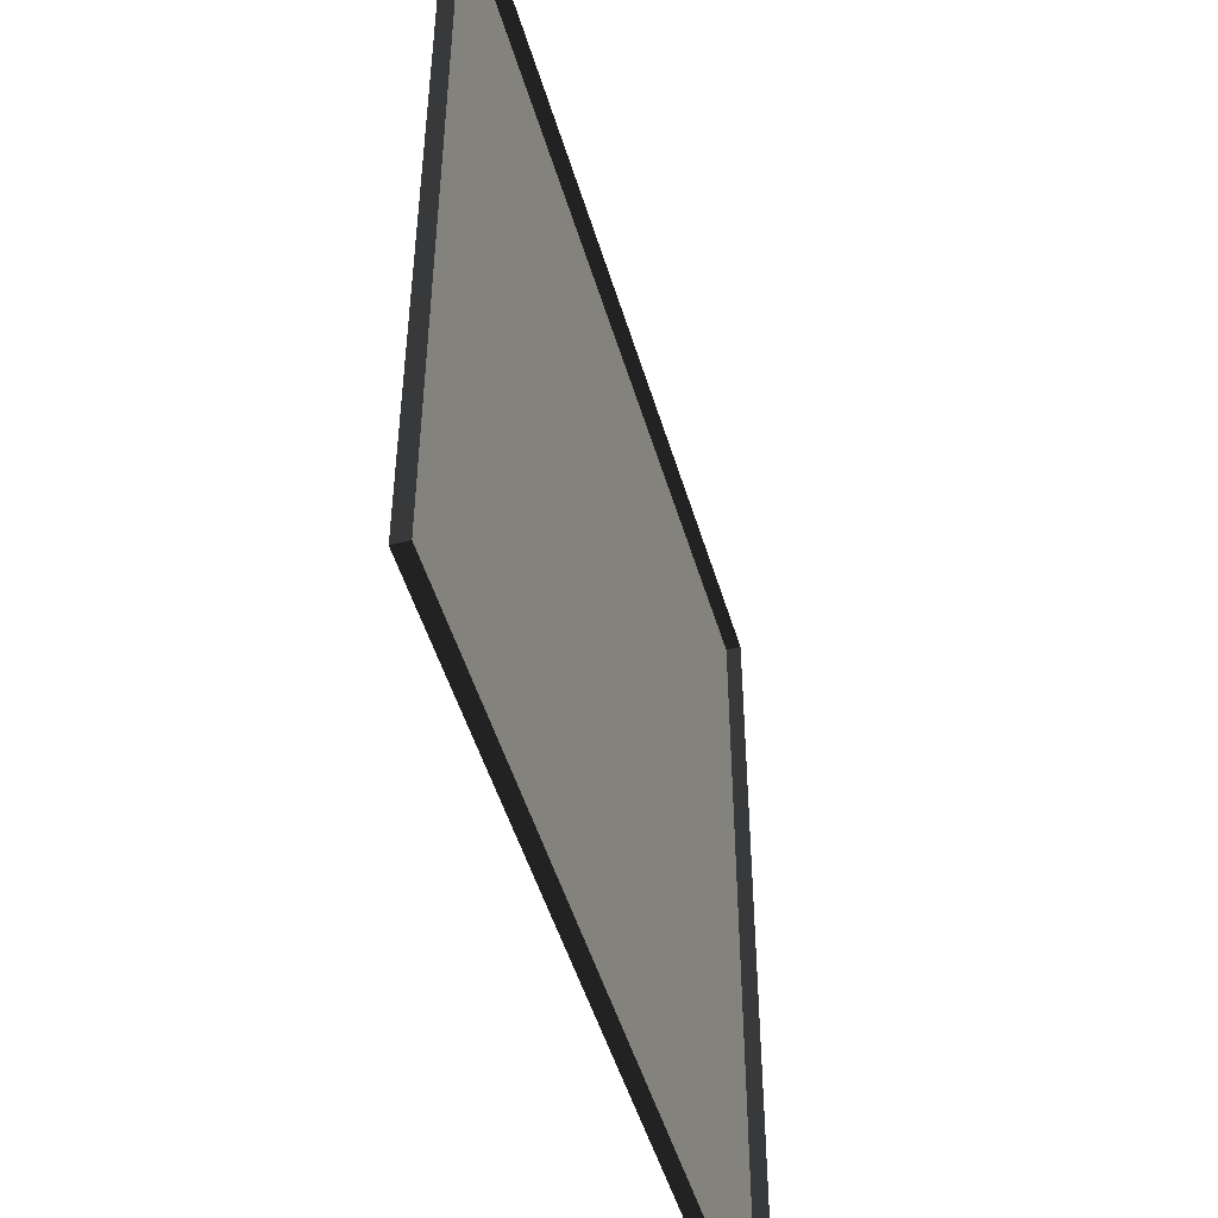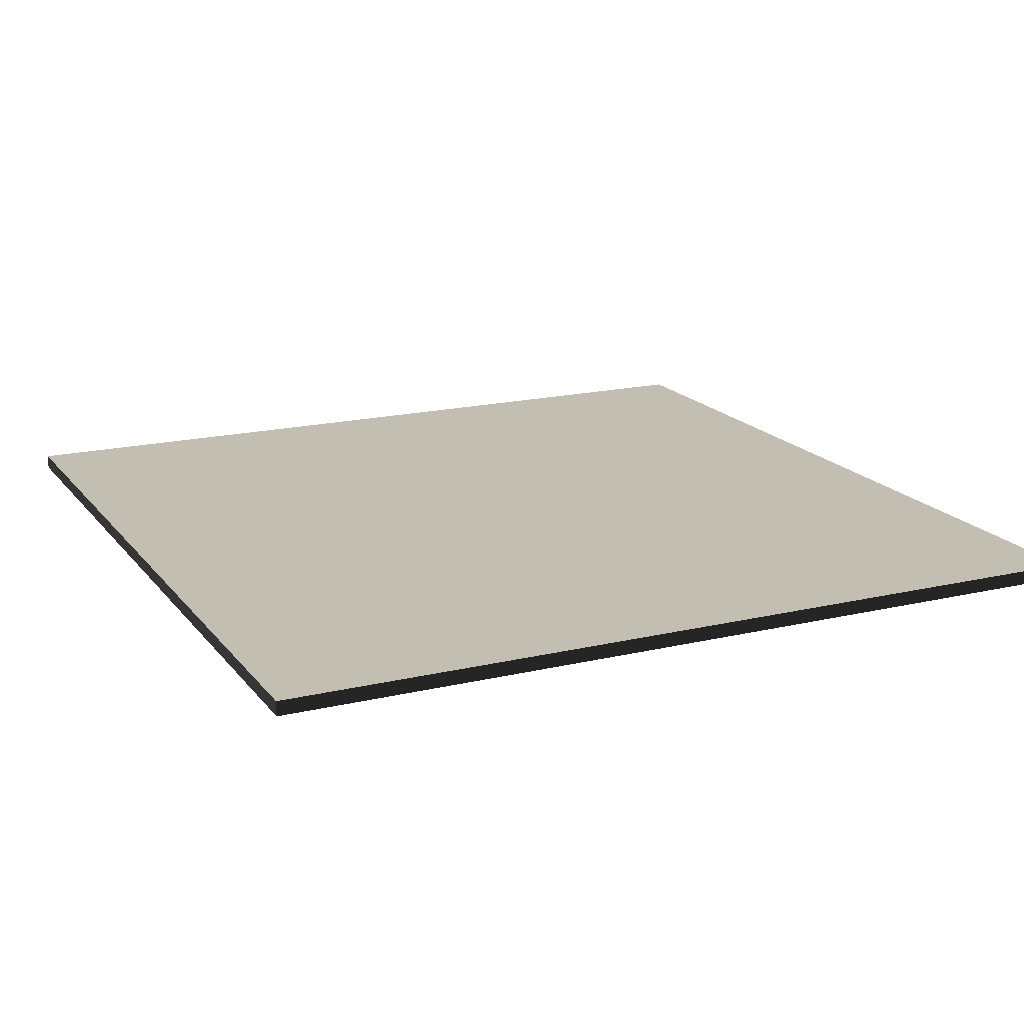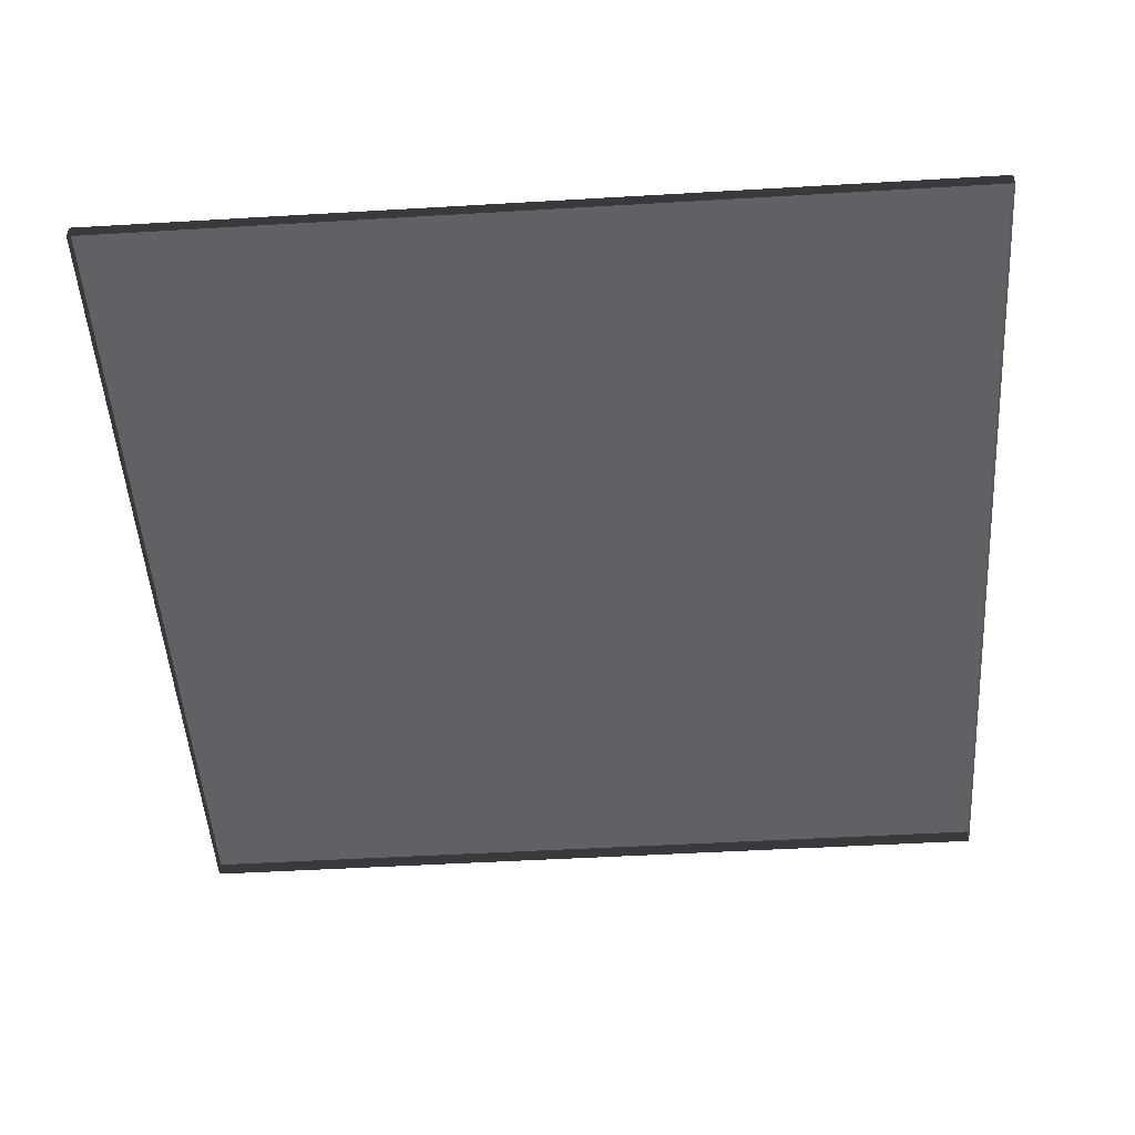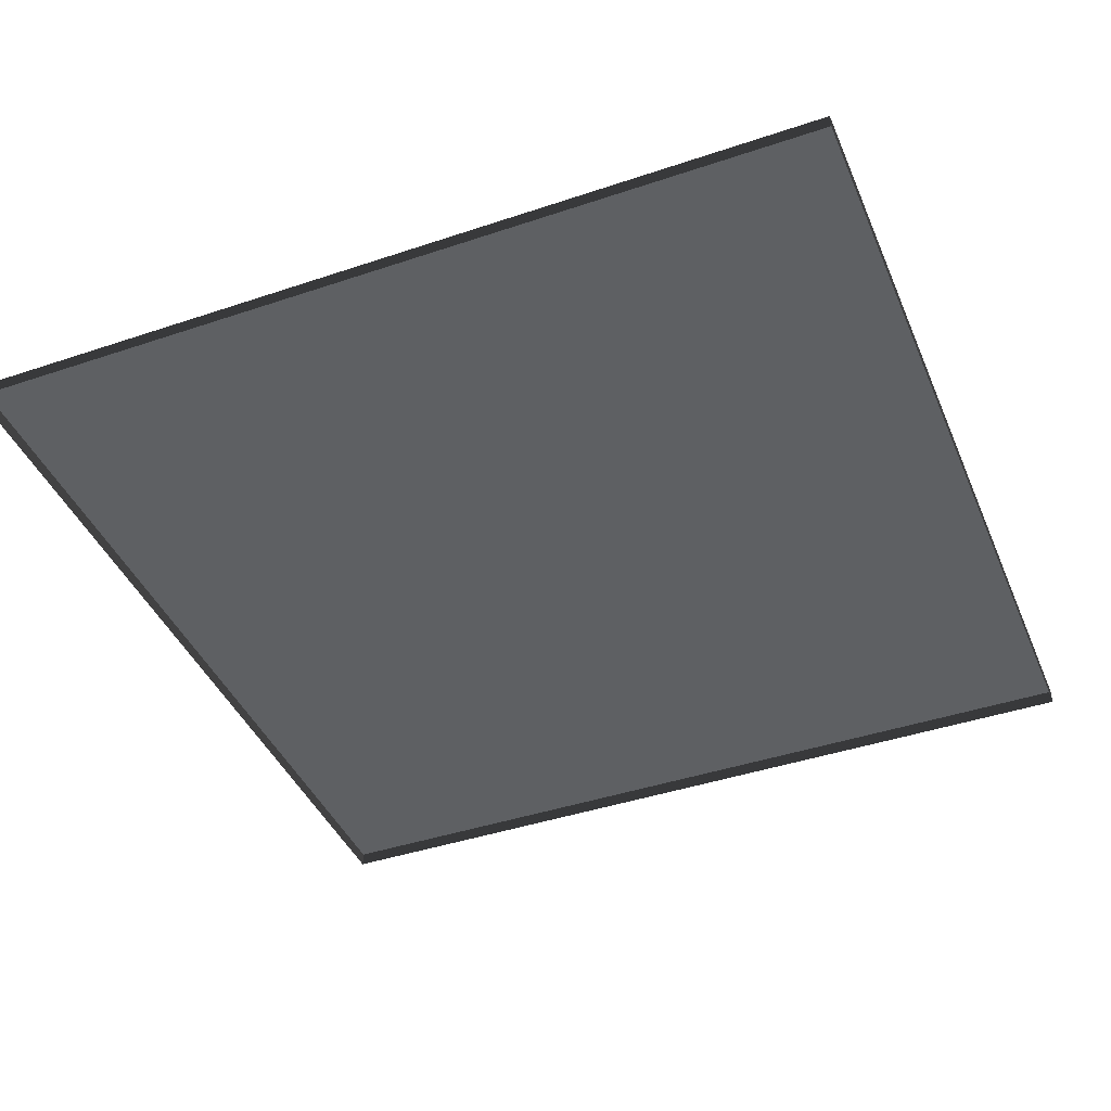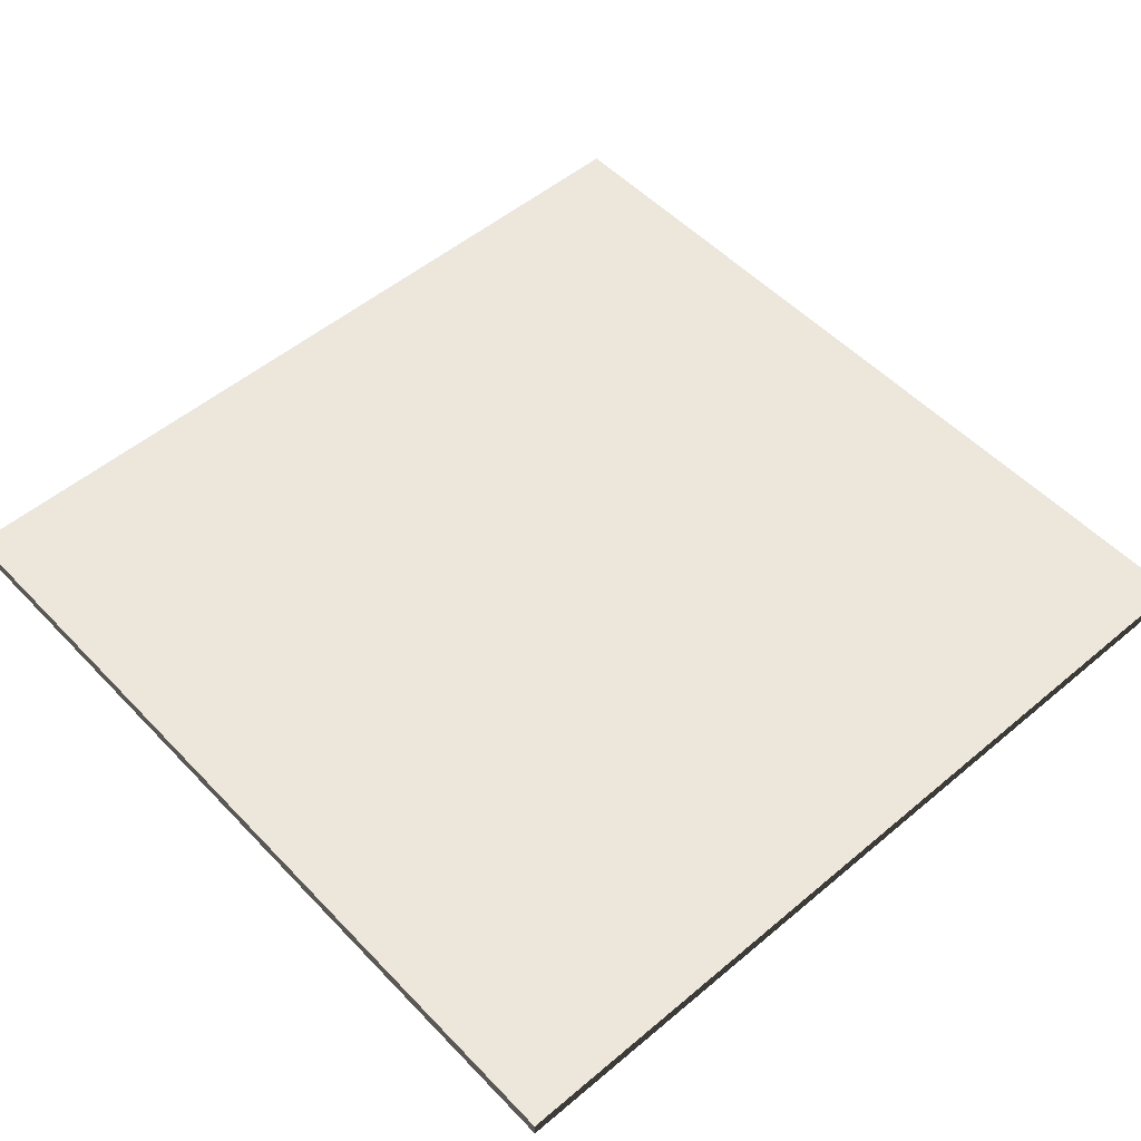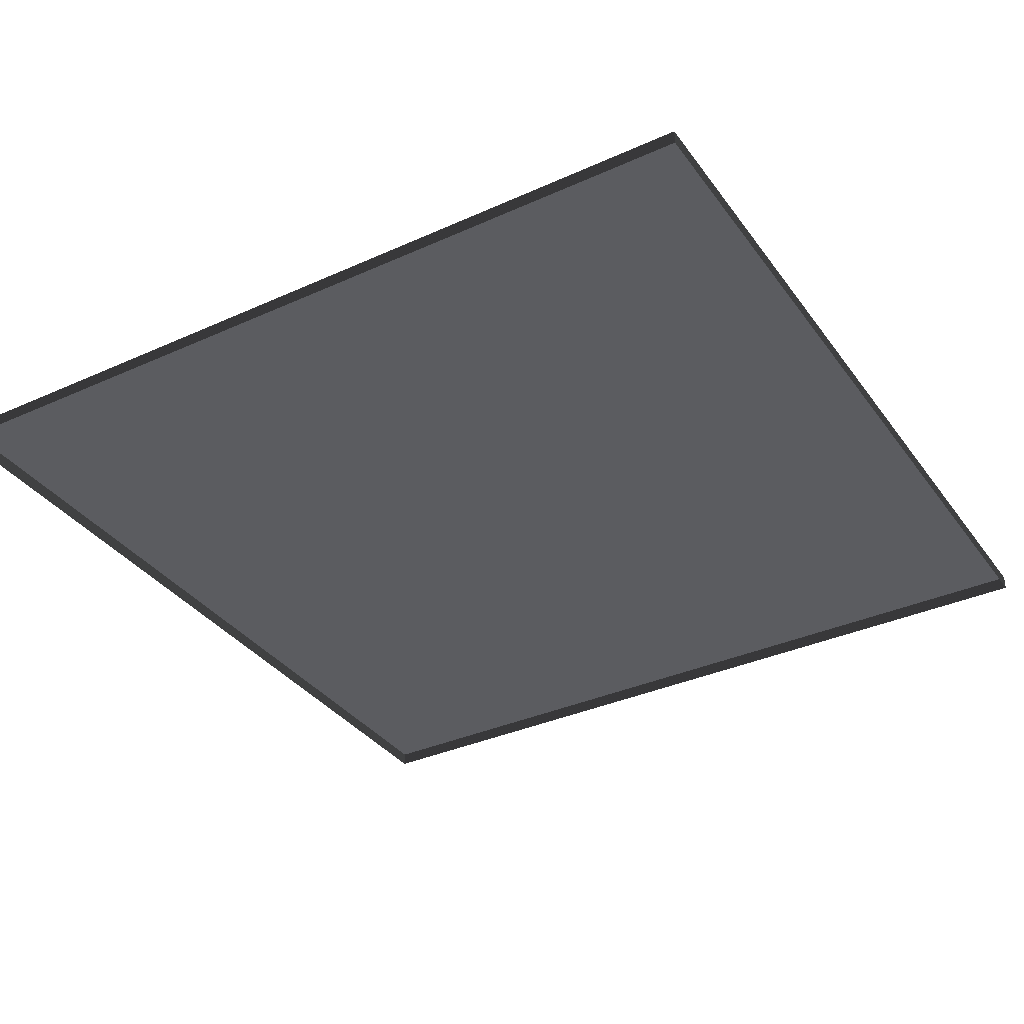
<metadata>
{"format":"obj","ext":"obj","renderer":"f3d","projection":"perspective","resolution":1024,"background":"white","views":[{"elev":-49.9,"azim":-73.6,"up":"+Z"},{"elev":17.5,"azim":154.8,"up":"+Y"},{"elev":-49.8,"azim":93.7,"up":"+Y"},{"elev":-42.1,"azim":112.0,"up":"+Y"},{"elev":52.5,"azim":137.9,"up":"+Y"},{"elev":-35.1,"azim":-59.0,"up":"+Y"}]}
</metadata>
<code>
v 3 -4.972e-06 1.967e-06
v 5.36e-06 0.05 1.809e-06
v 5.36e-06 -4.972e-06 1.811e-06
v 3 0.05 1.965e-06
v 3 -5.48e-06 3
v 6.273e-06 0.04999 3
v 3 0.04999 3
v 6.273e-06 -5.48e-06 3
v 6.273e-06 -5.48e-06 3
v 5.36e-06 0.05 1.809e-06
v 6.273e-06 0.04999 3
v 5.36e-06 -4.972e-06 1.811e-06
v 3 0.04999 3
v 3 -4.972e-06 1.967e-06
v 3 -5.48e-06 3
v 3 0.05 1.965e-06
v 6.273e-06 0.04999 3
v 3 0.05 1.965e-06
v 3 0.04999 3
v 5.36e-06 0.05 1.809e-06
g floor_3x3m_5_9498_335
f 1 3 2
f 2 4 1
f 5 7 6
f 6 8 5
f 9 11 10
f 10 12 9
f 13 15 14
f 14 16 13
f 17 19 18
f 18 20 17

</code>
